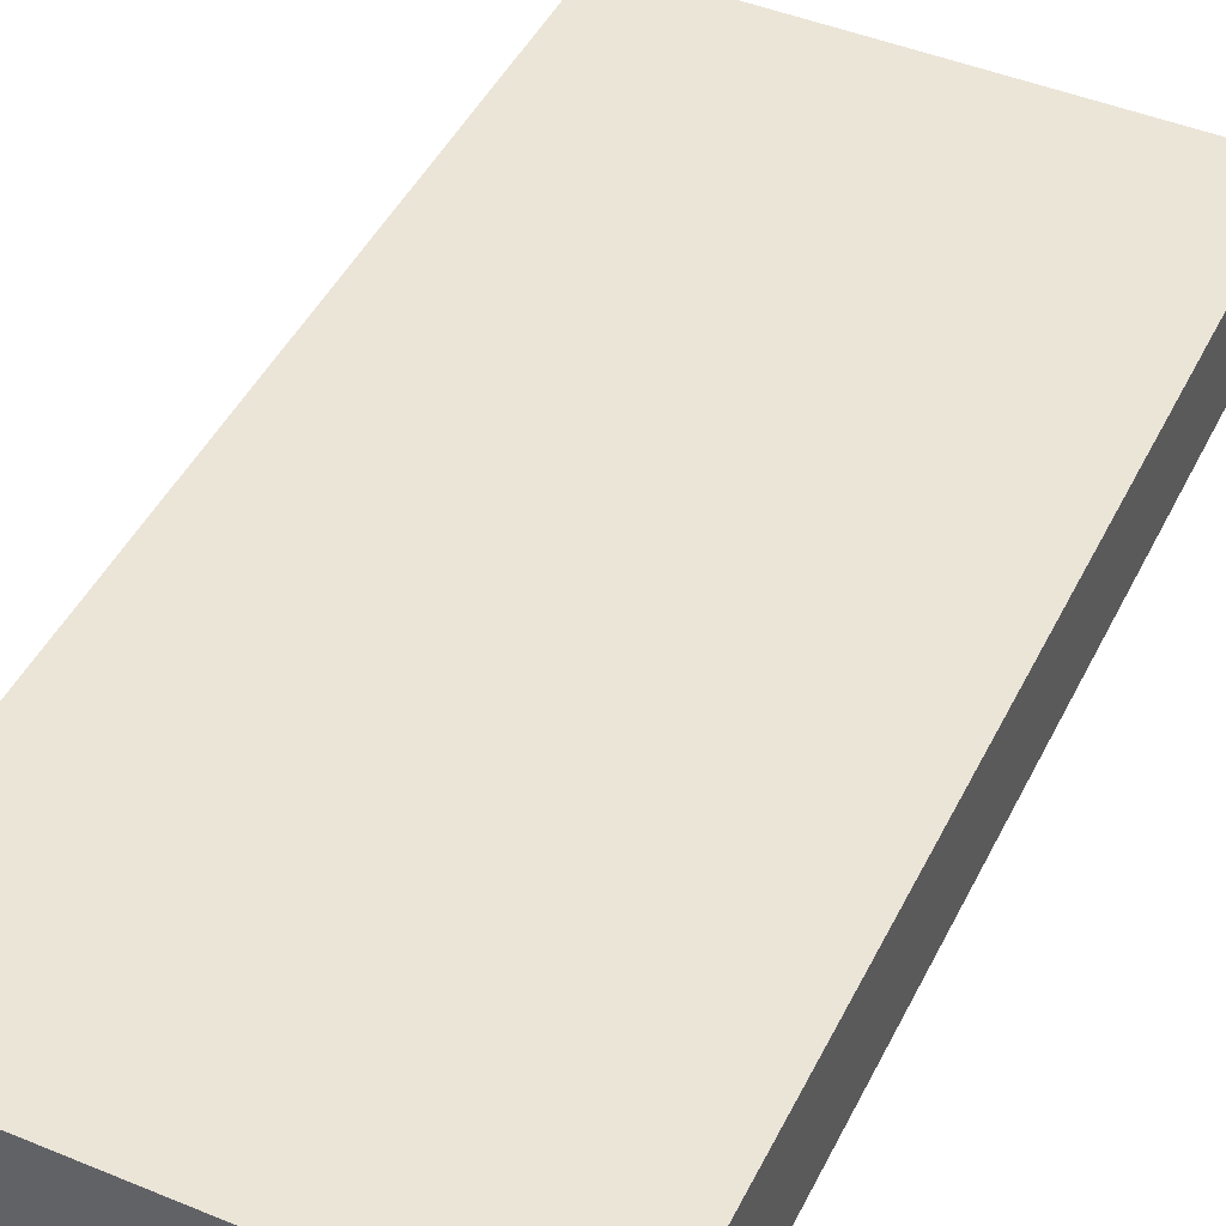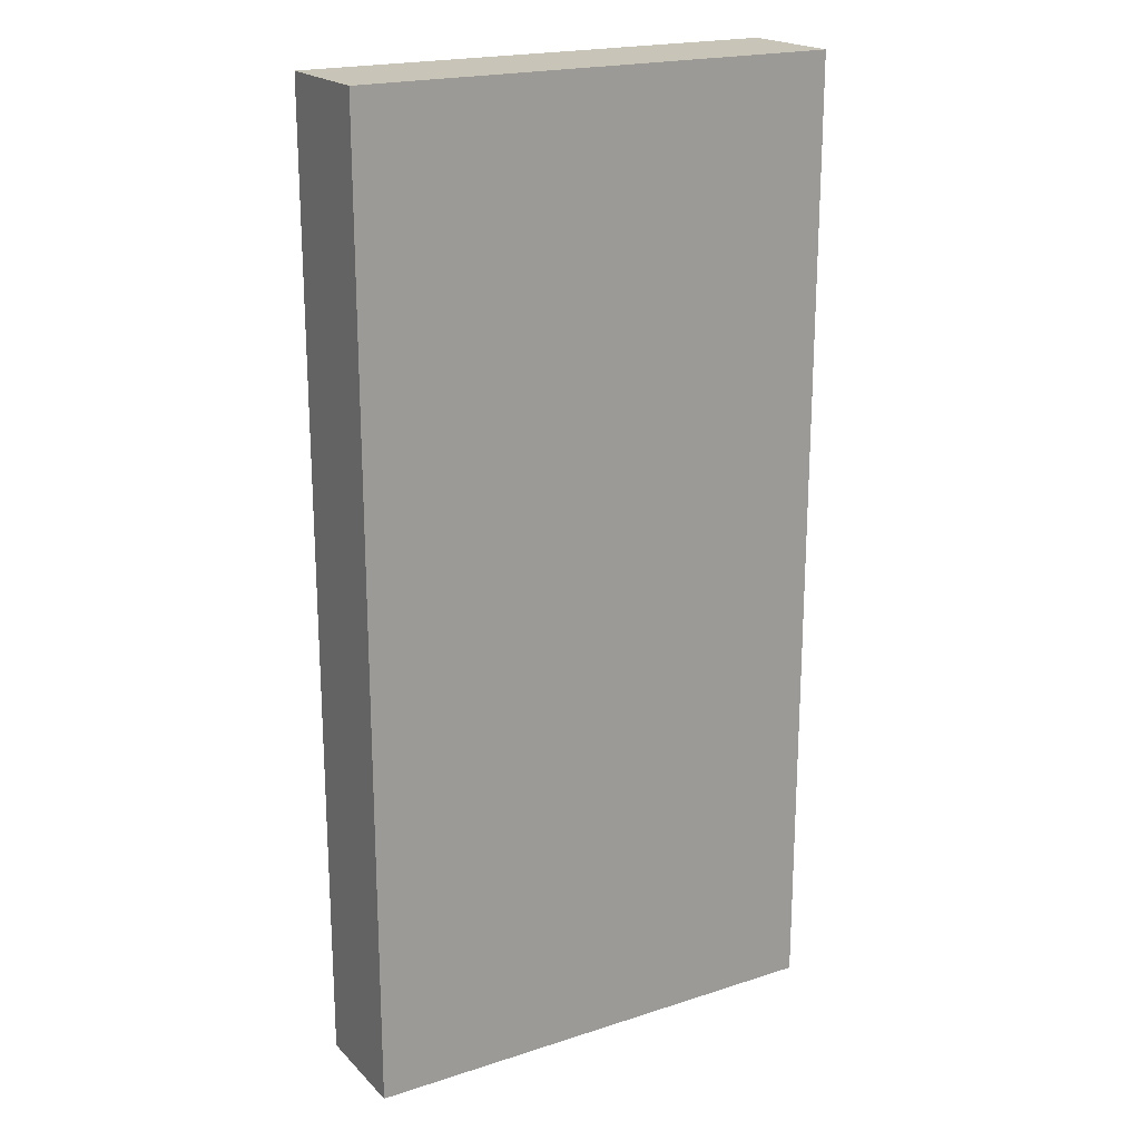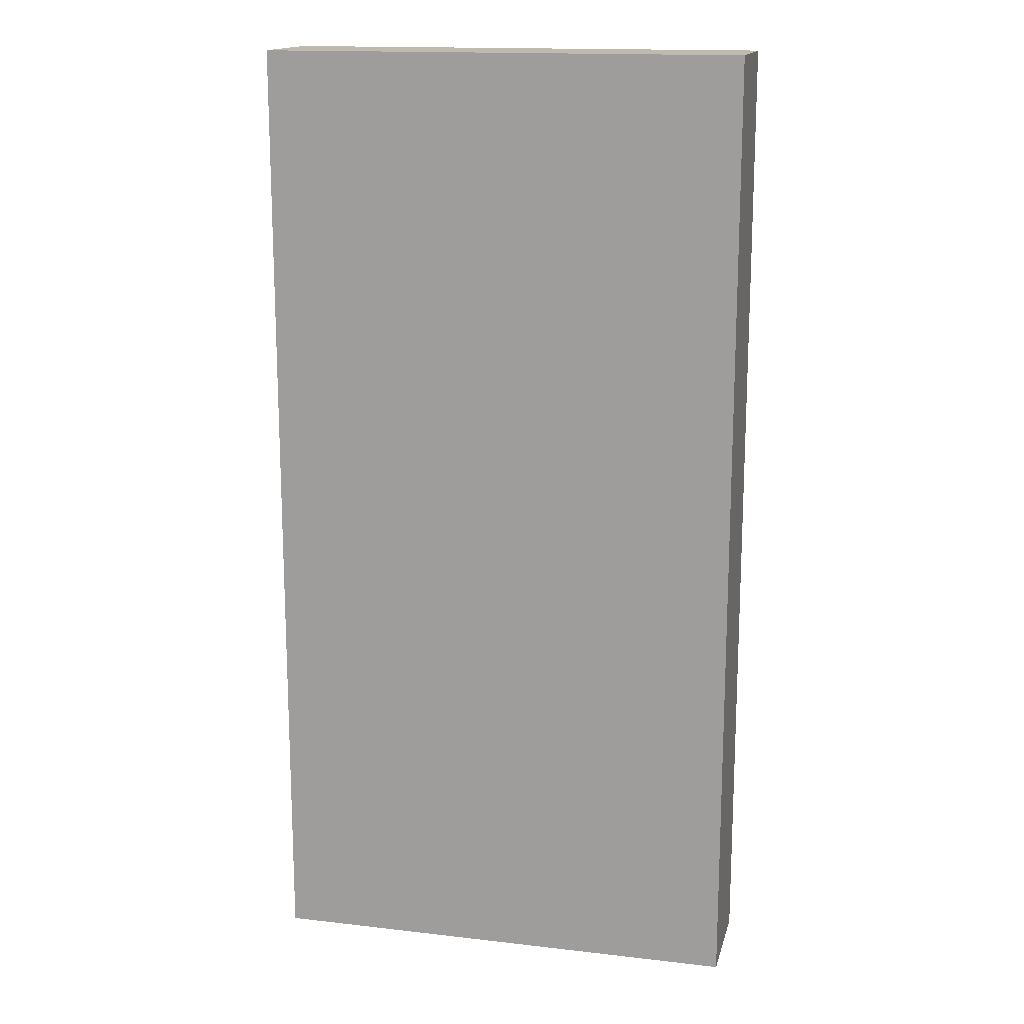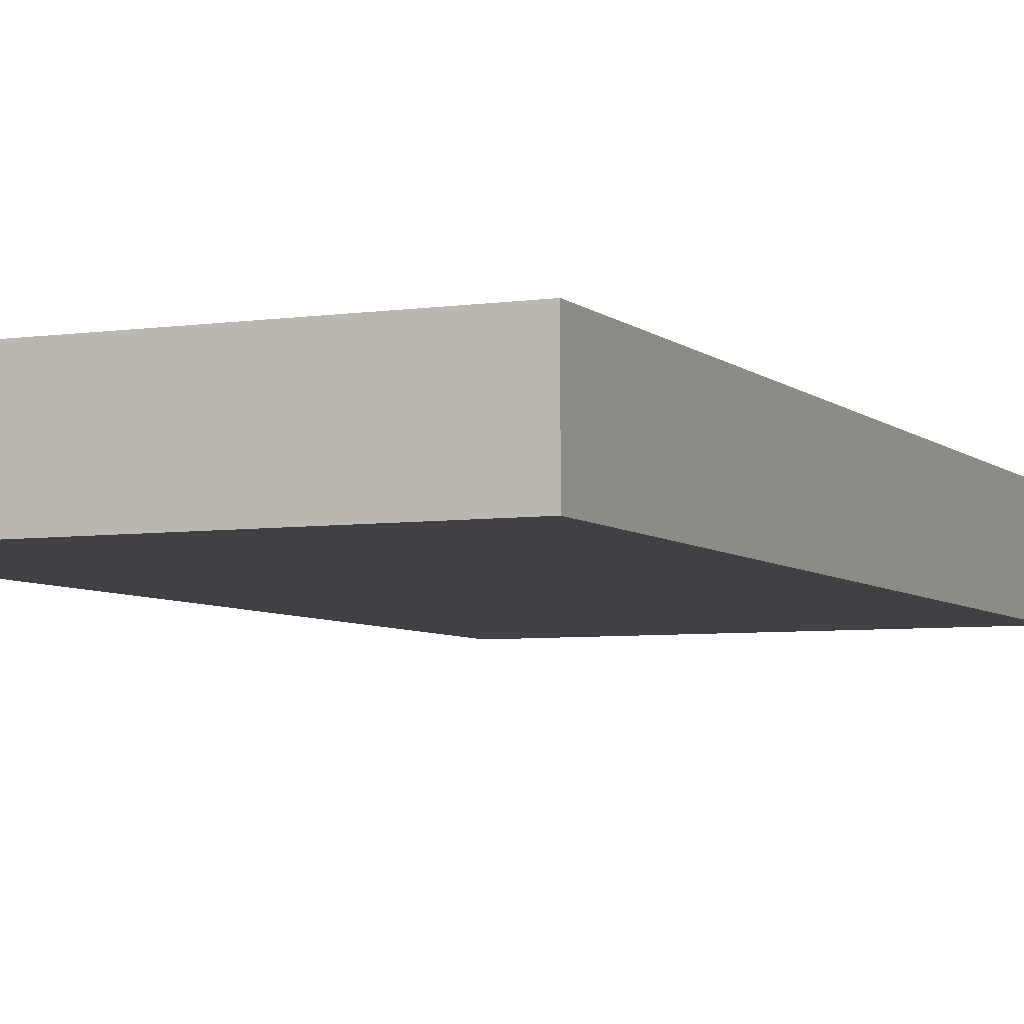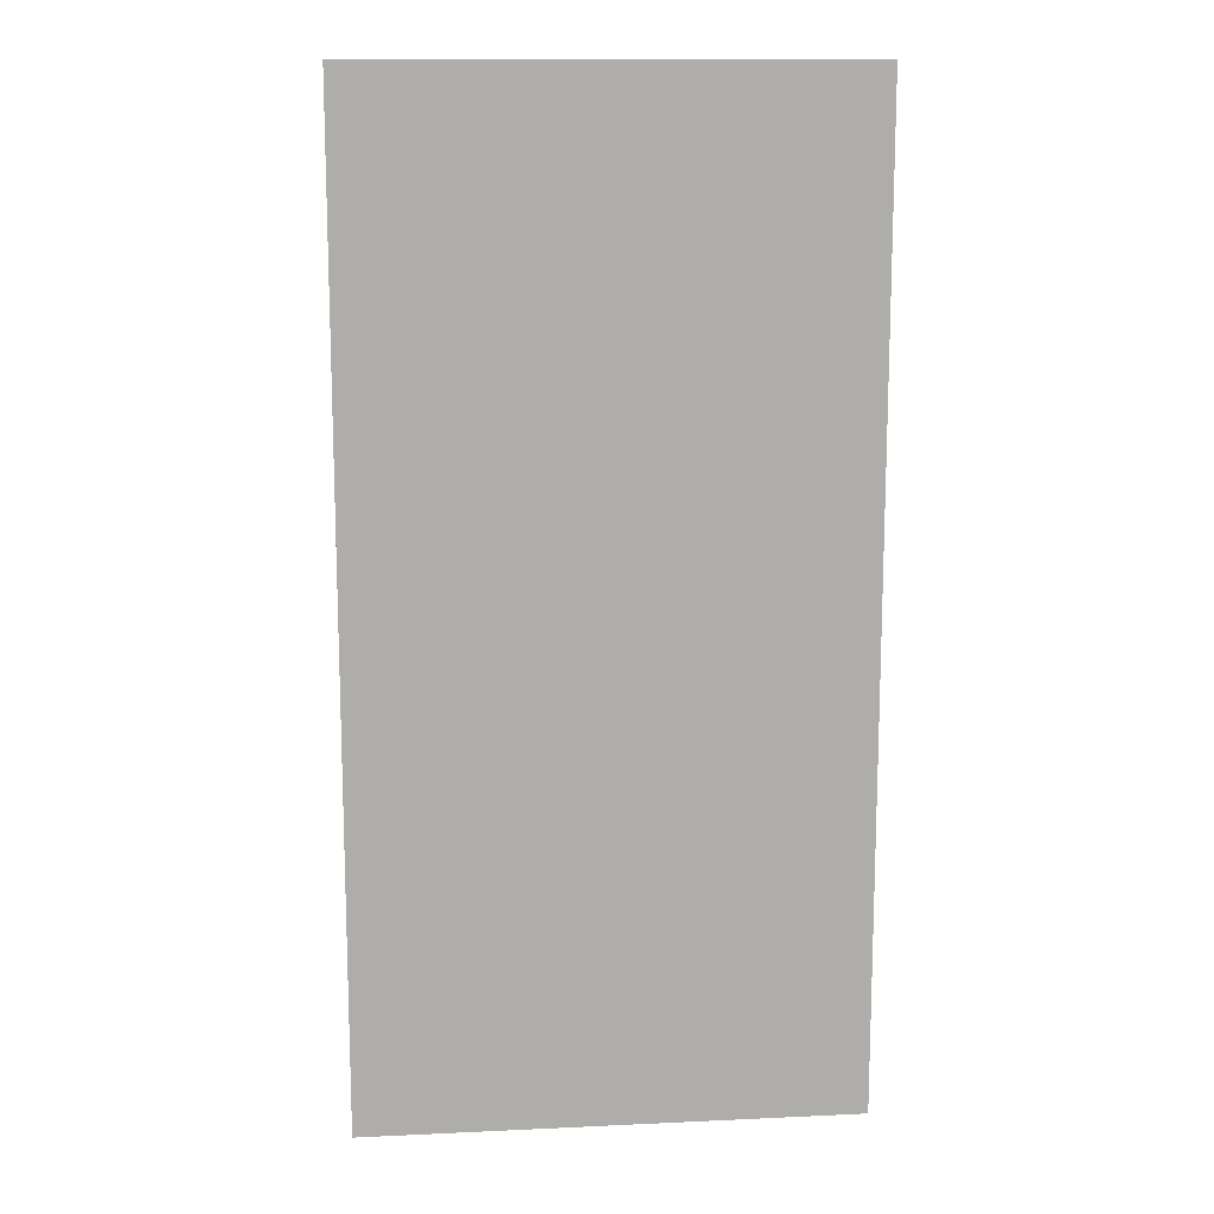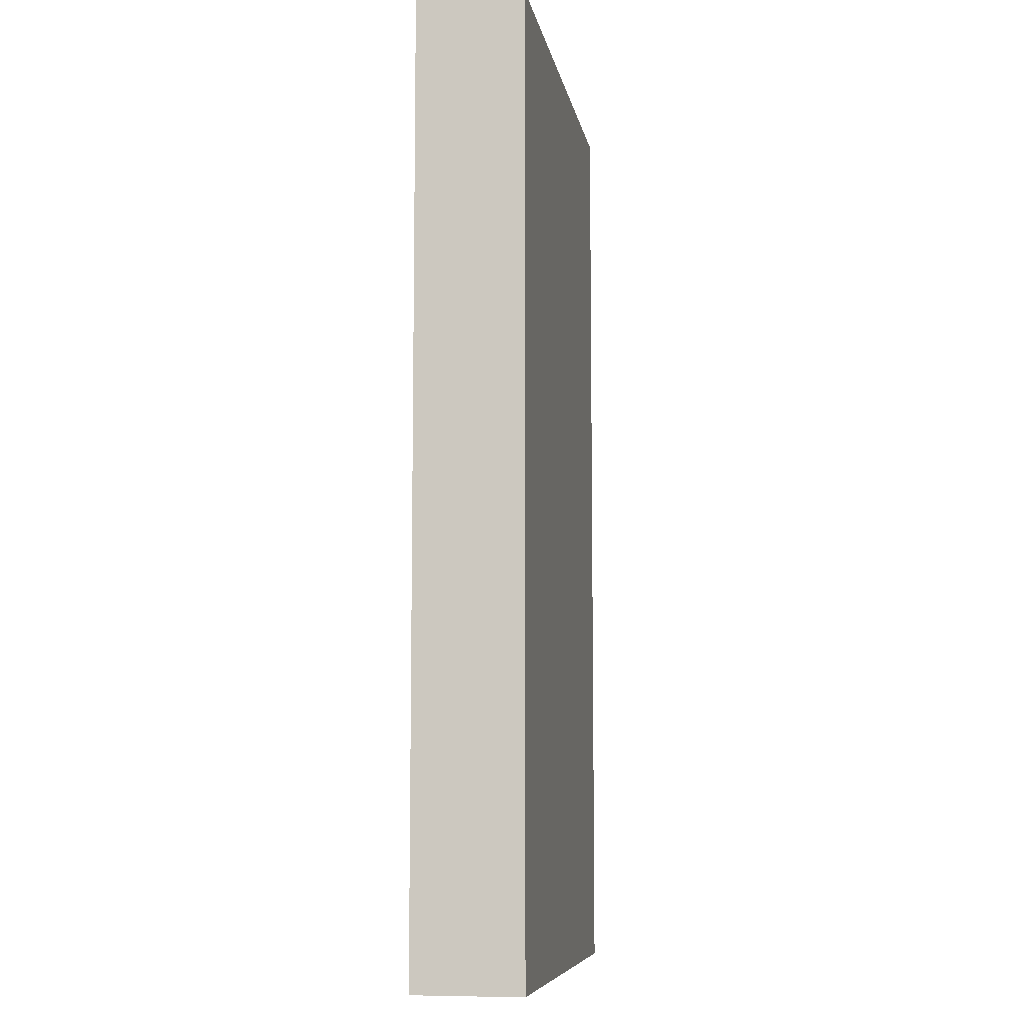
<metadata>
{"format":"obj","ext":"obj","renderer":"f3d","projection":"perspective","resolution":1024,"background":"white","views":[{"elev":45.7,"azim":-154.7,"up":"+Z"},{"elev":20.2,"azim":149.4,"up":"+Y"},{"elev":15.7,"azim":-166.4,"up":"+Y"},{"elev":-5.6,"azim":-156.0,"up":"+Z"},{"elev":13.2,"azim":174.0,"up":"+Y"},{"elev":-8.0,"azim":99.9,"up":"+Y"}]}
</metadata>
<code>
o Cube
v 2 0.000445 -0.4531
v 2 0.000445 0.4531
v -2 0.000445 0.4531
v -2 0.000445 -0.4531
v 2 8 -0.4531
v 2 8 0.4531
v -2 8 0.4531
v -2 8 -0.4531
g Cube_Cube_Material
f 2 3 4
f 8 7 6
f 5 6 2
f 6 7 3
f 3 7 8
f 1 4 8
f 1 2 4
f 5 8 6
f 1 5 2
f 2 6 3
f 4 3 8
f 5 1 8

</code>
